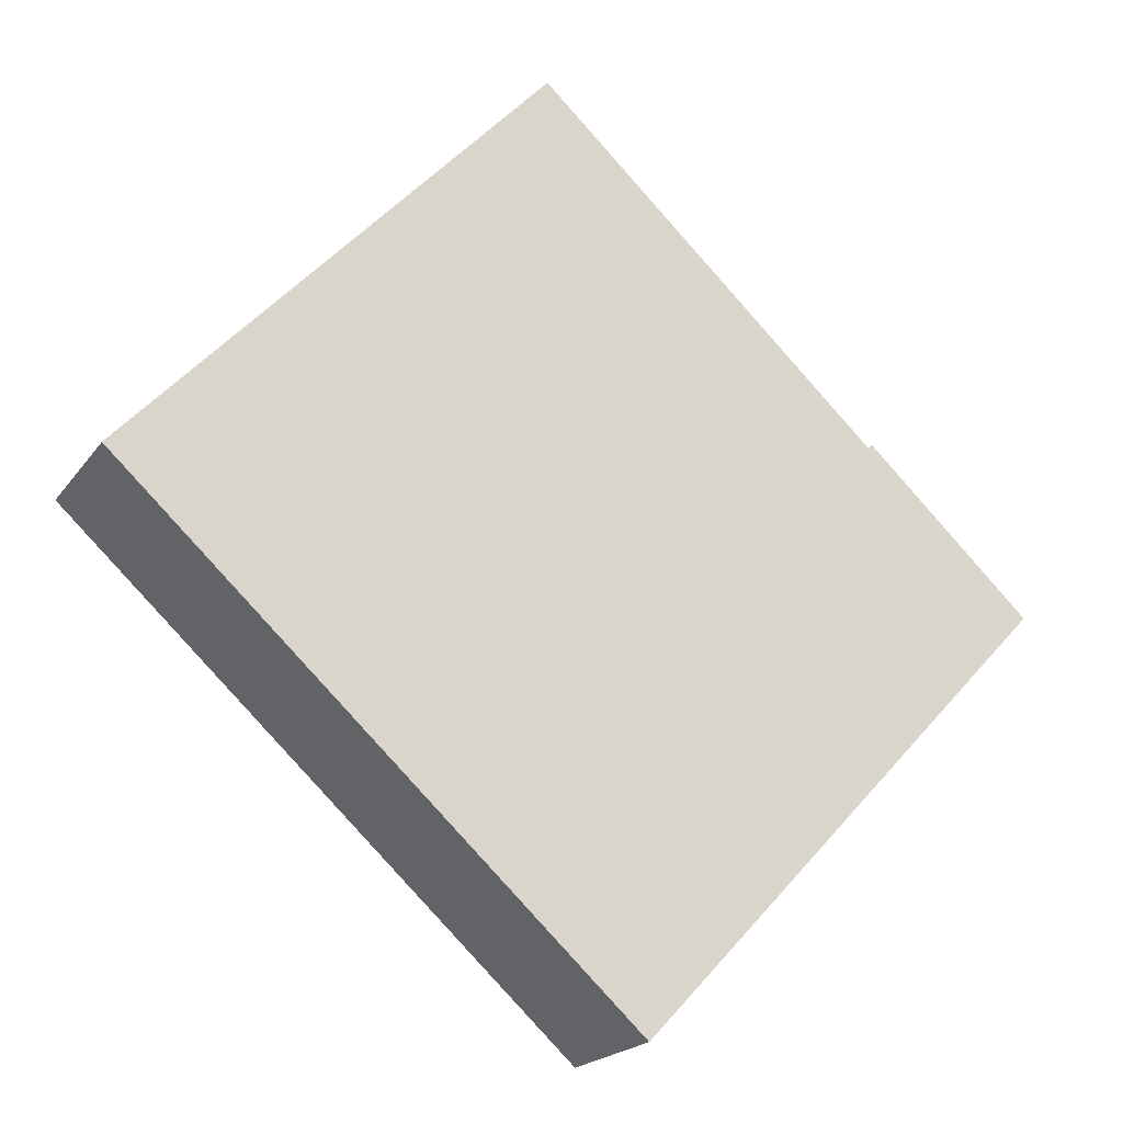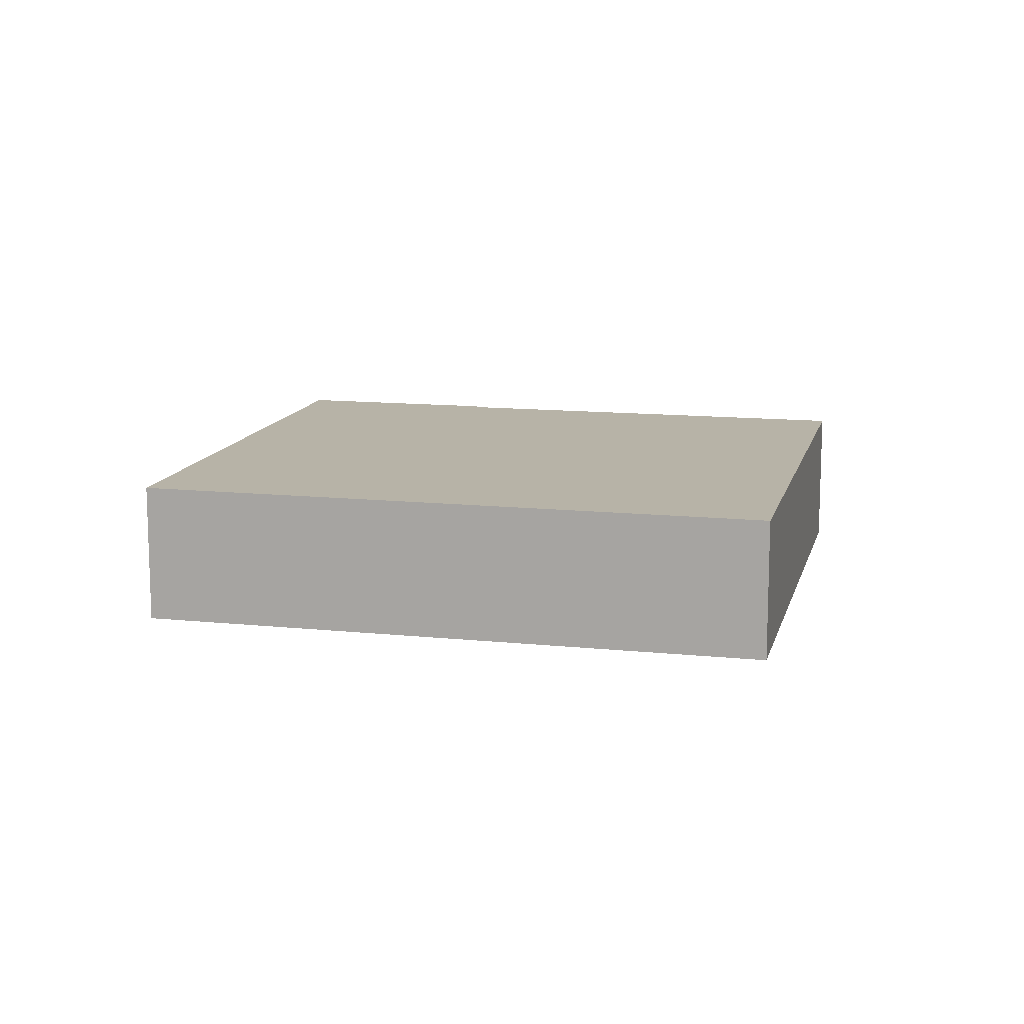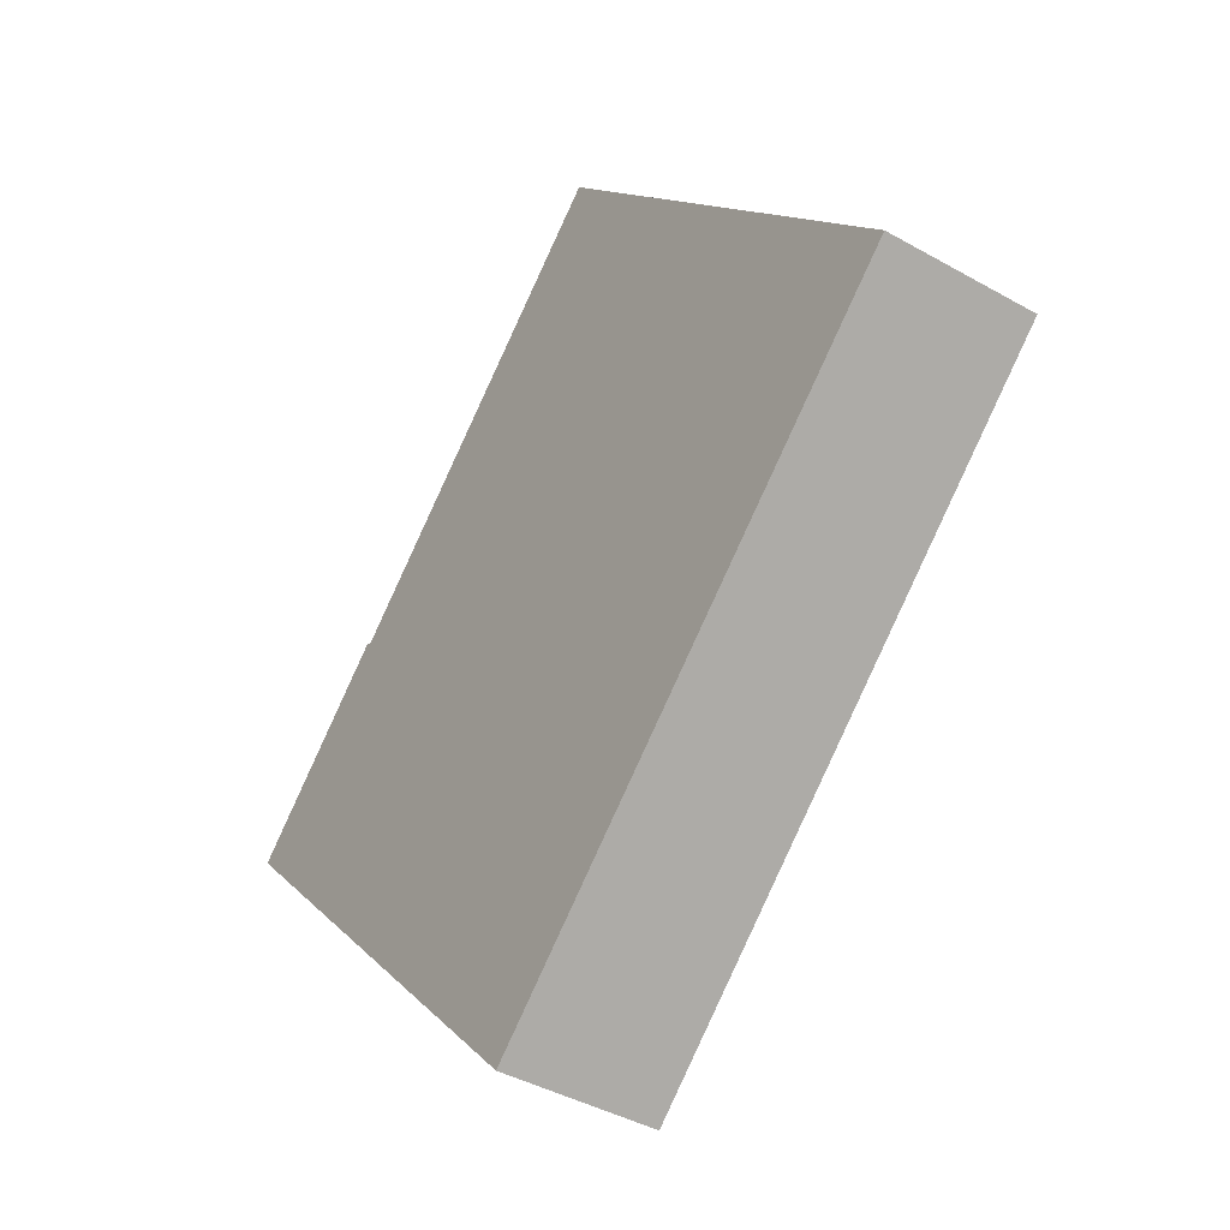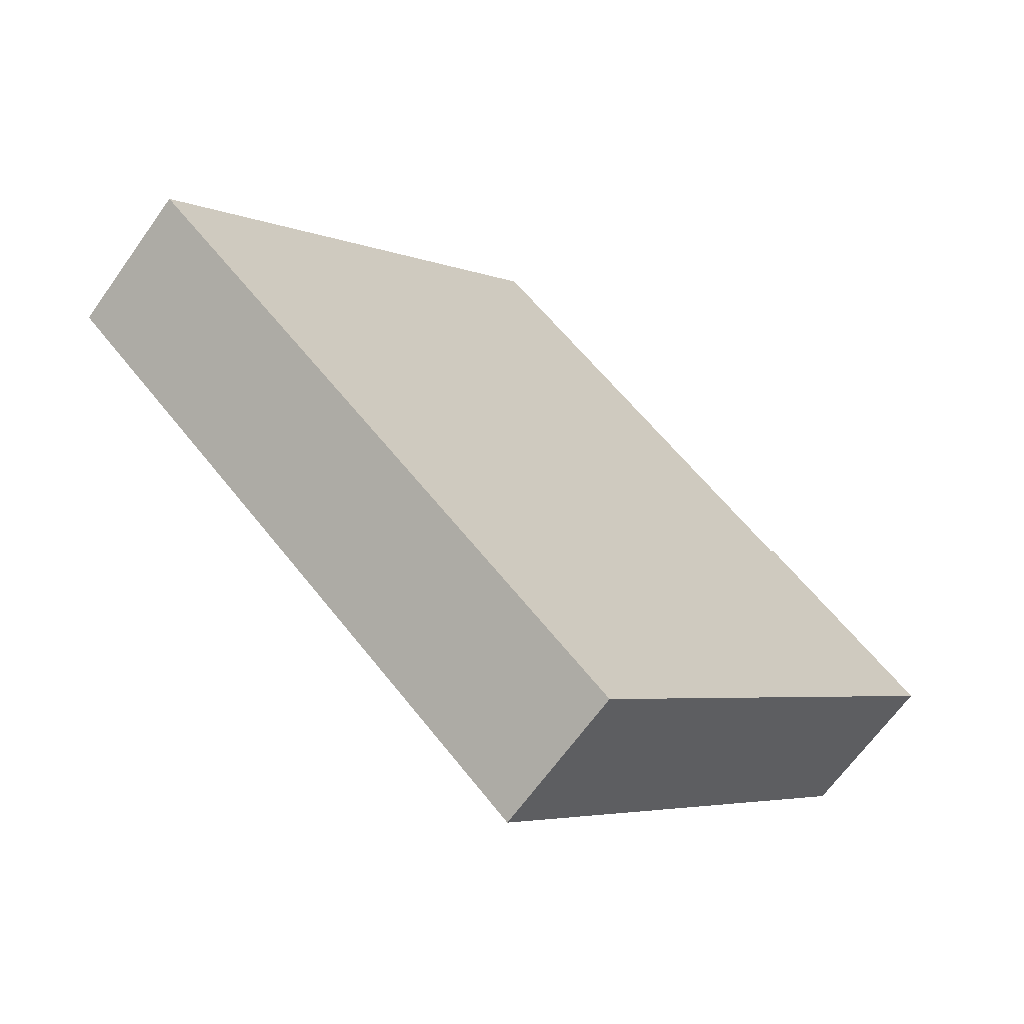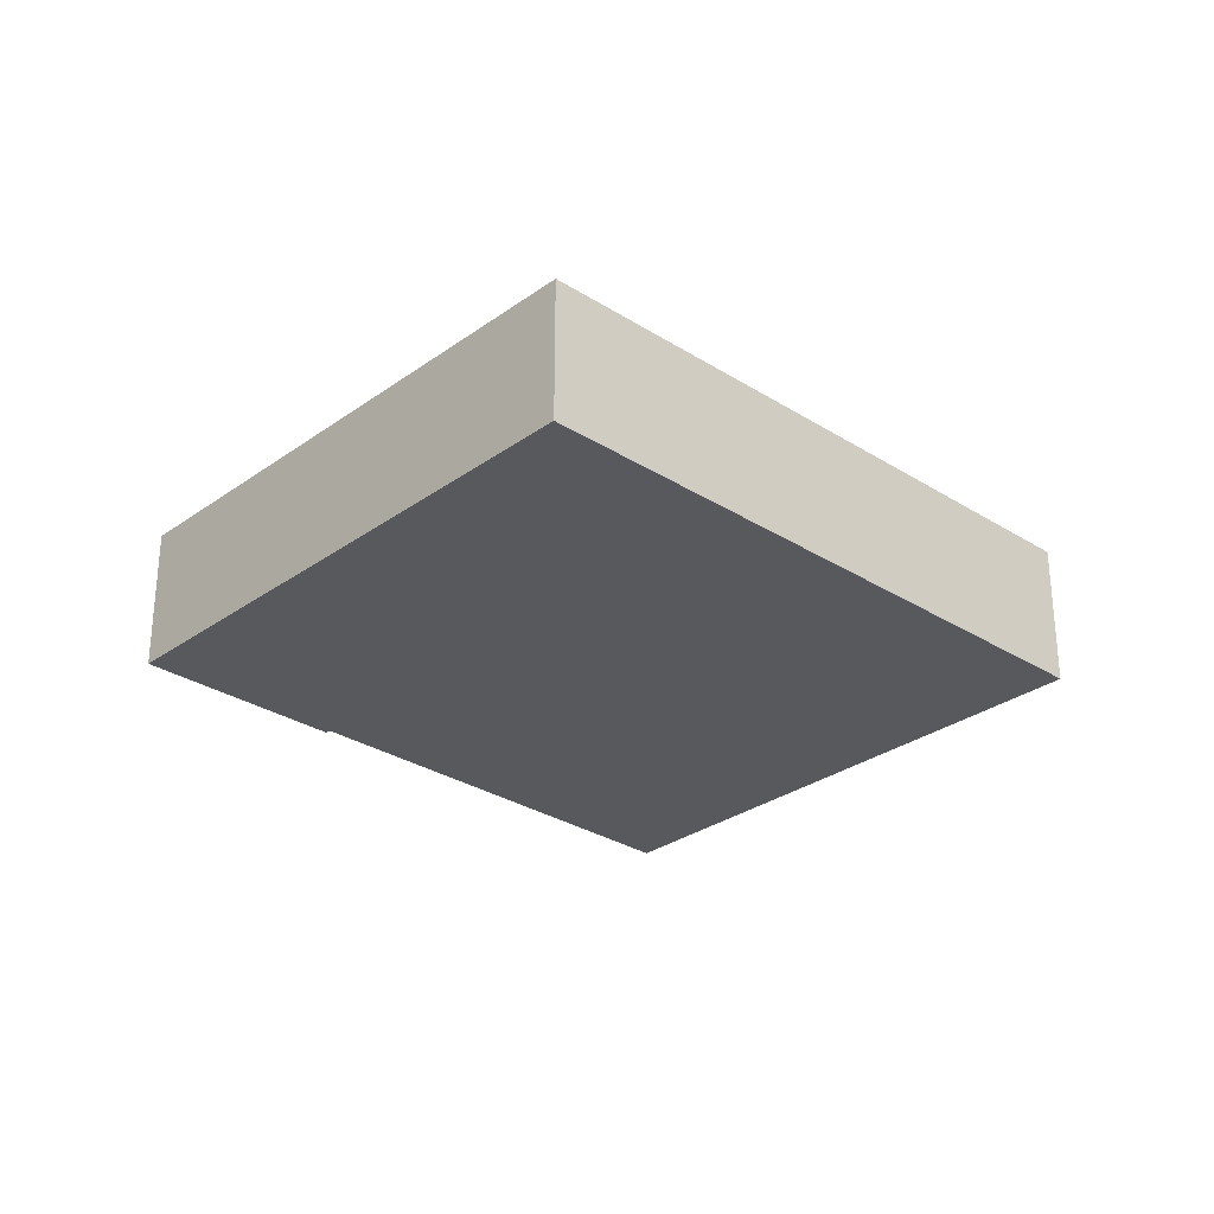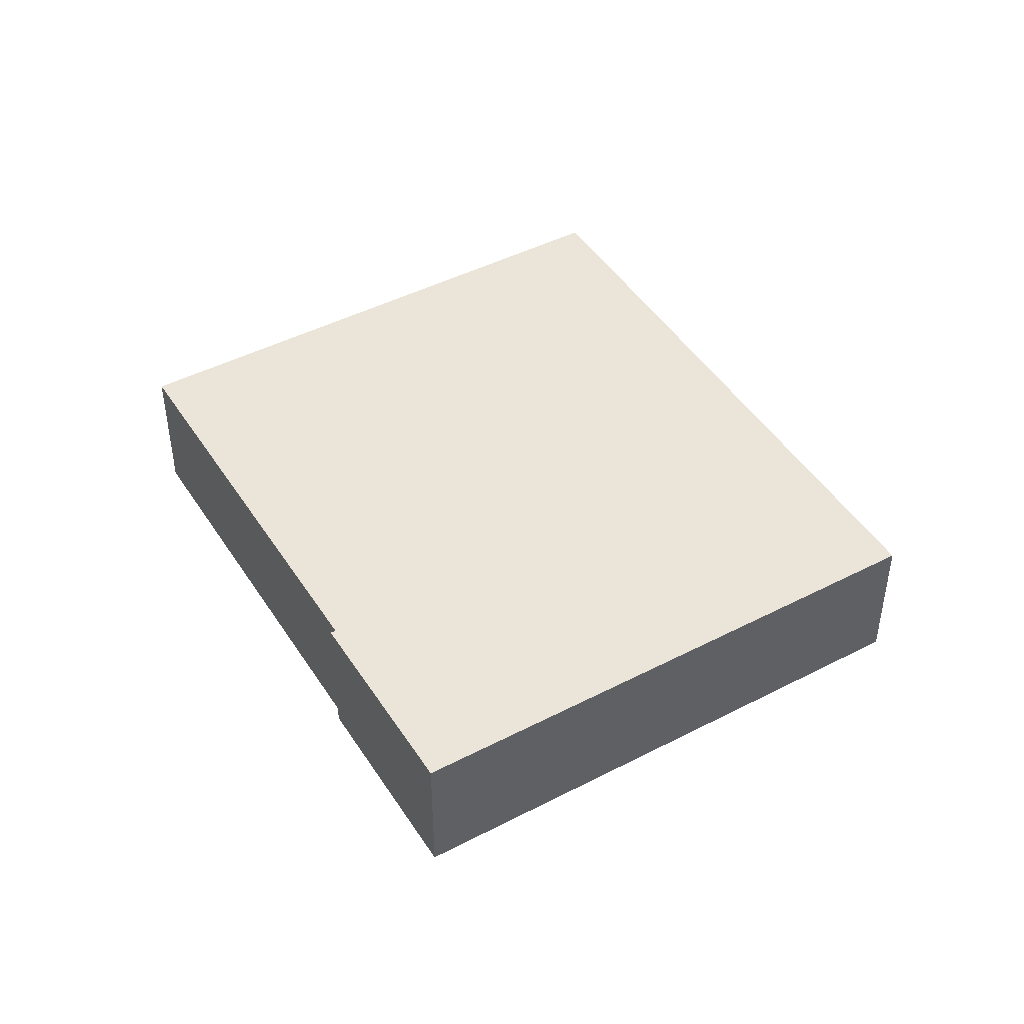
<metadata>
{"format":"obj","ext":"obj","renderer":"f3d","projection":"perspective","resolution":1024,"background":"white","views":[{"elev":-19.8,"azim":-24.9,"up":"+Z"},{"elev":12.6,"azim":-123.7,"up":"+Y"},{"elev":-41.1,"azim":-124.7,"up":"+Z"},{"elev":-65.5,"azim":-35.4,"up":"+Z"},{"elev":-29.4,"azim":179.6,"up":"+Y"},{"elev":45.5,"azim":102.2,"up":"+Y"}]}
</metadata>
<code>
v  27.39 9.966 29.44
v  33.9 9.966 -31.12
v  0.0002126 9.966 -0.0003156
v  50.16 9.966 8.214
v  50.42 9.966 8.499
v  47.13 9.966 -16.97
v  61.37 9.966 -1.74
v  33.9 1.905e-15 -31.12
v  27.39 -1.803e-15 29.44
v  0 0 0
v  50.16 -5.03e-16 8.214
v  47.13 1.039e-15 -16.97
v  50.42 -5.204e-16 8.499
v  61.37 1.065e-16 -1.74
g defaultobject
f 1 2 3
f 2 1 4
f 2 4 5
f 2 5 6
f 6 5 7
f 8 9 10
f 9 8 11
f 11 8 12
f 11 12 13
f 13 12 14
f 1 10 9
f 10 1 3
f 1 11 4
f 11 1 9
f 5 11 13
f 11 5 4
f 5 14 7
f 14 5 13
f 7 12 6
f 12 7 14
f 6 8 2
f 8 6 12
f 3 8 10
f 8 3 2

</code>
